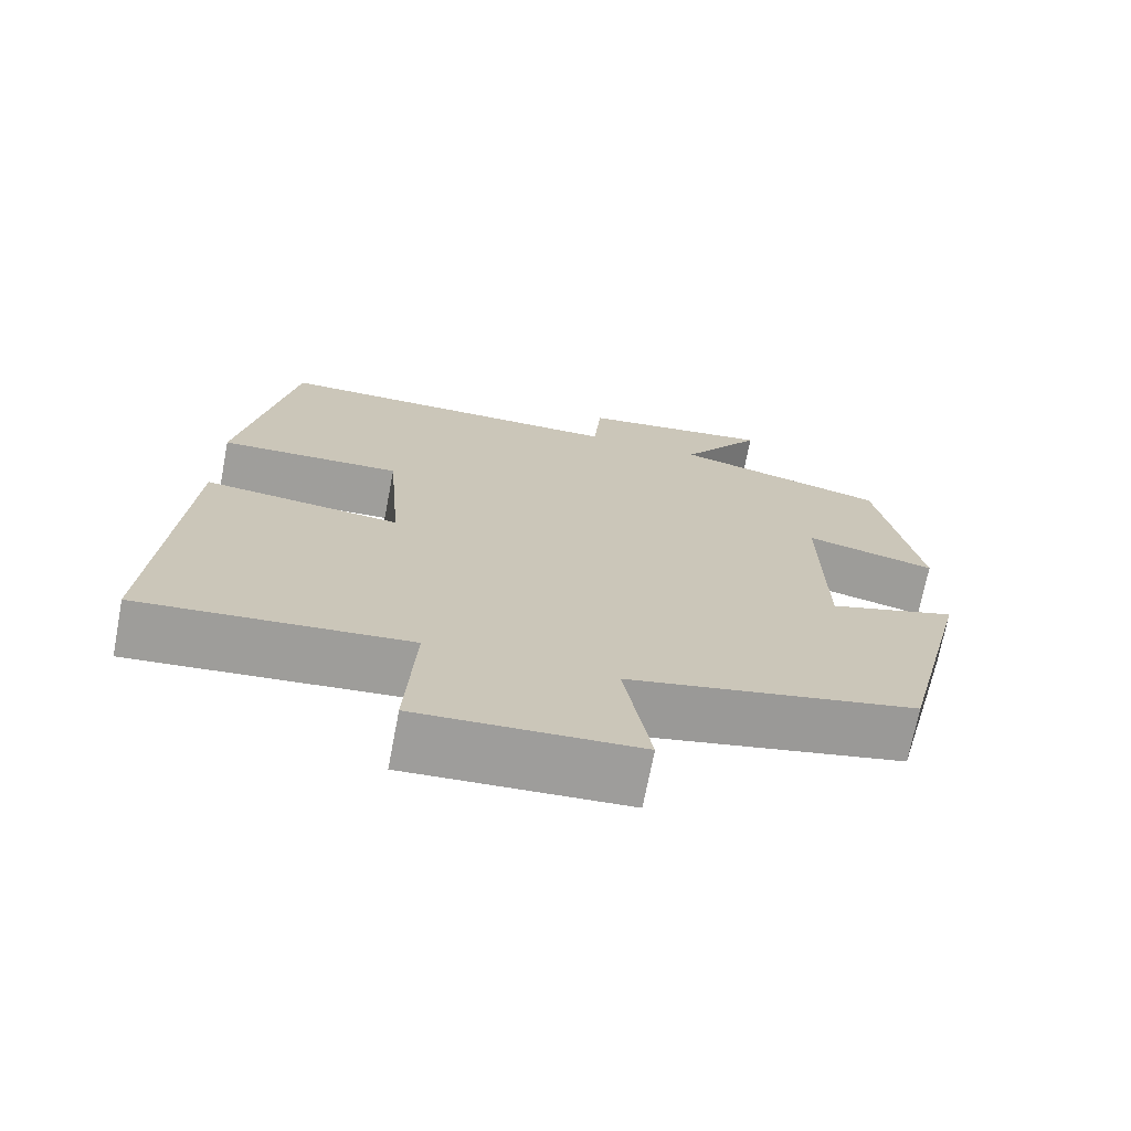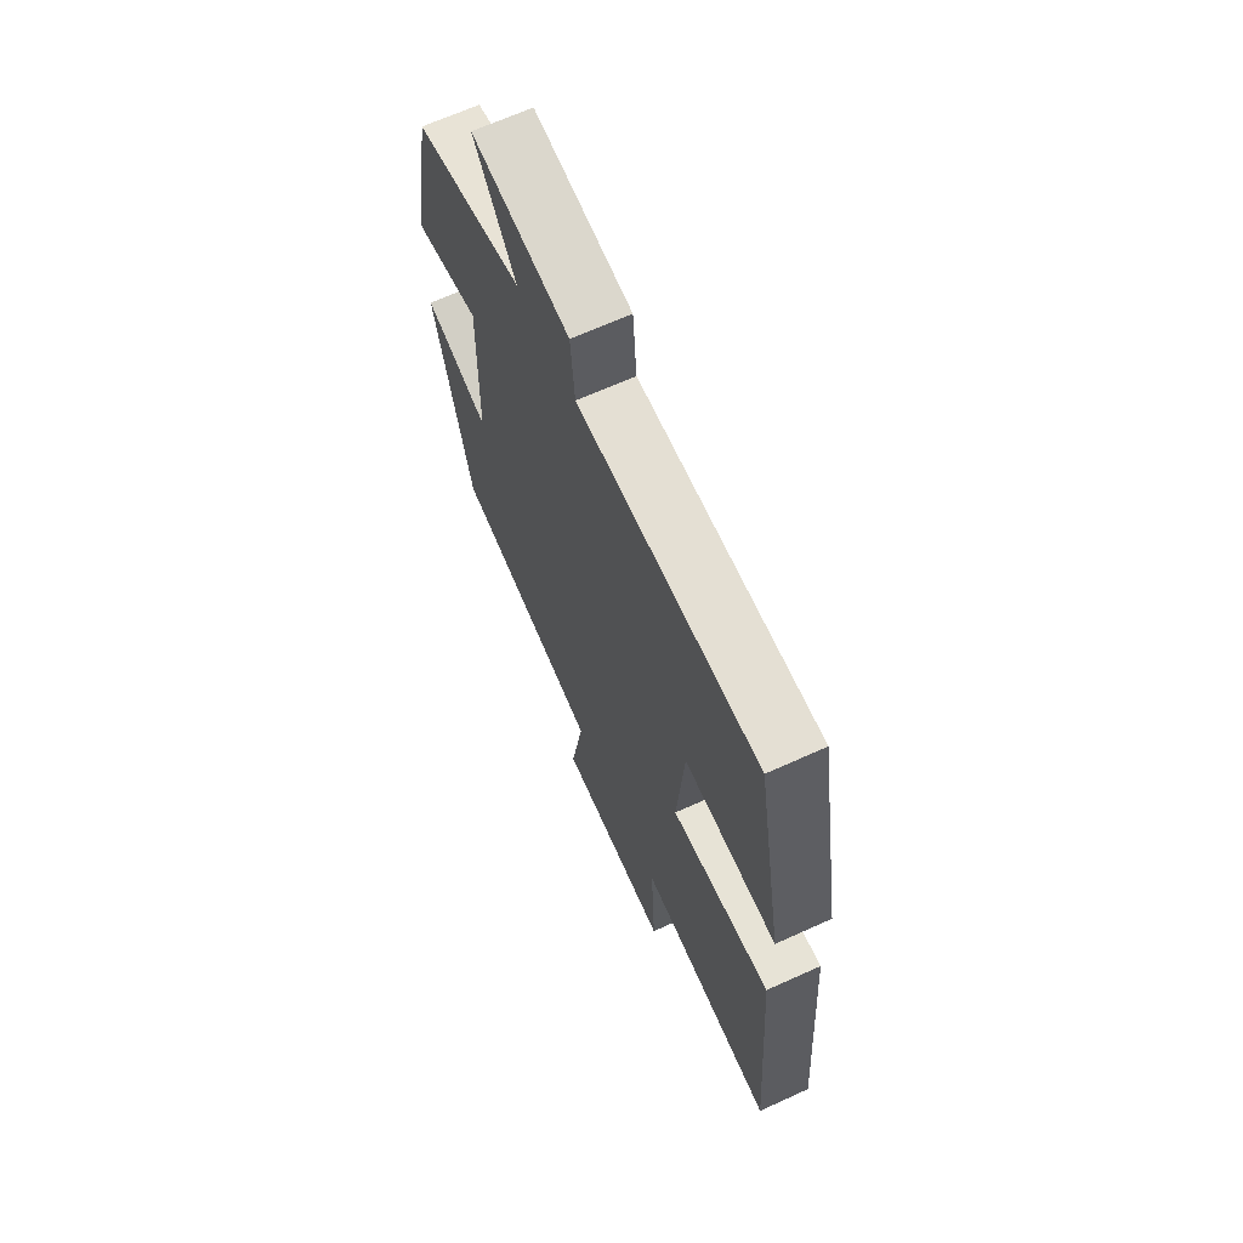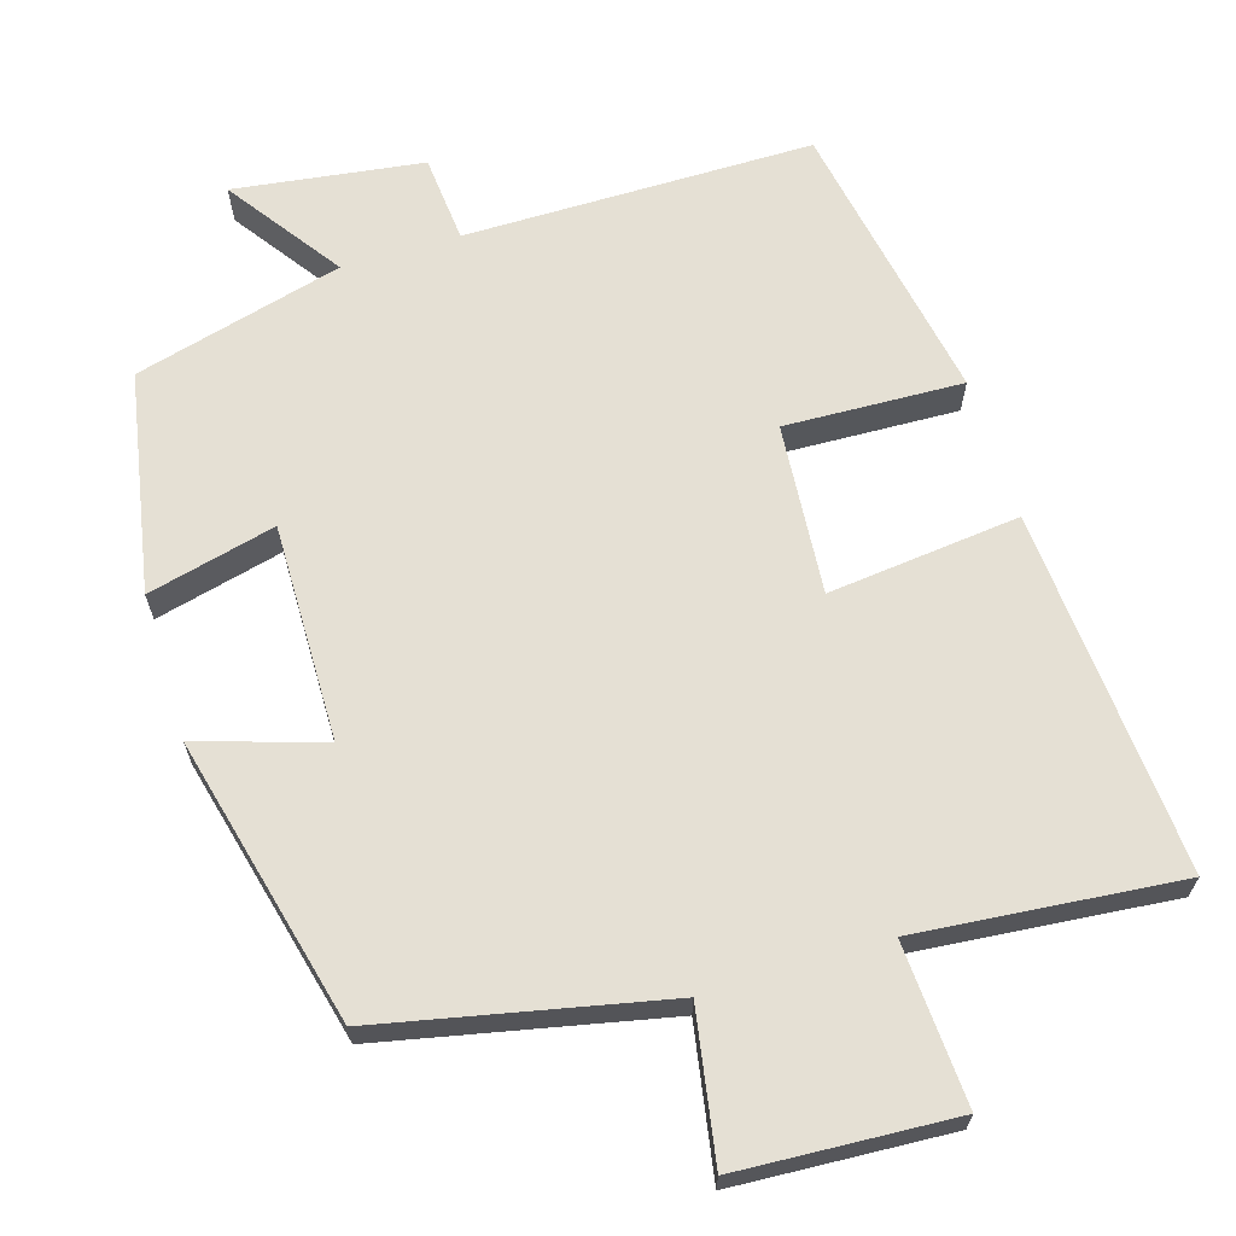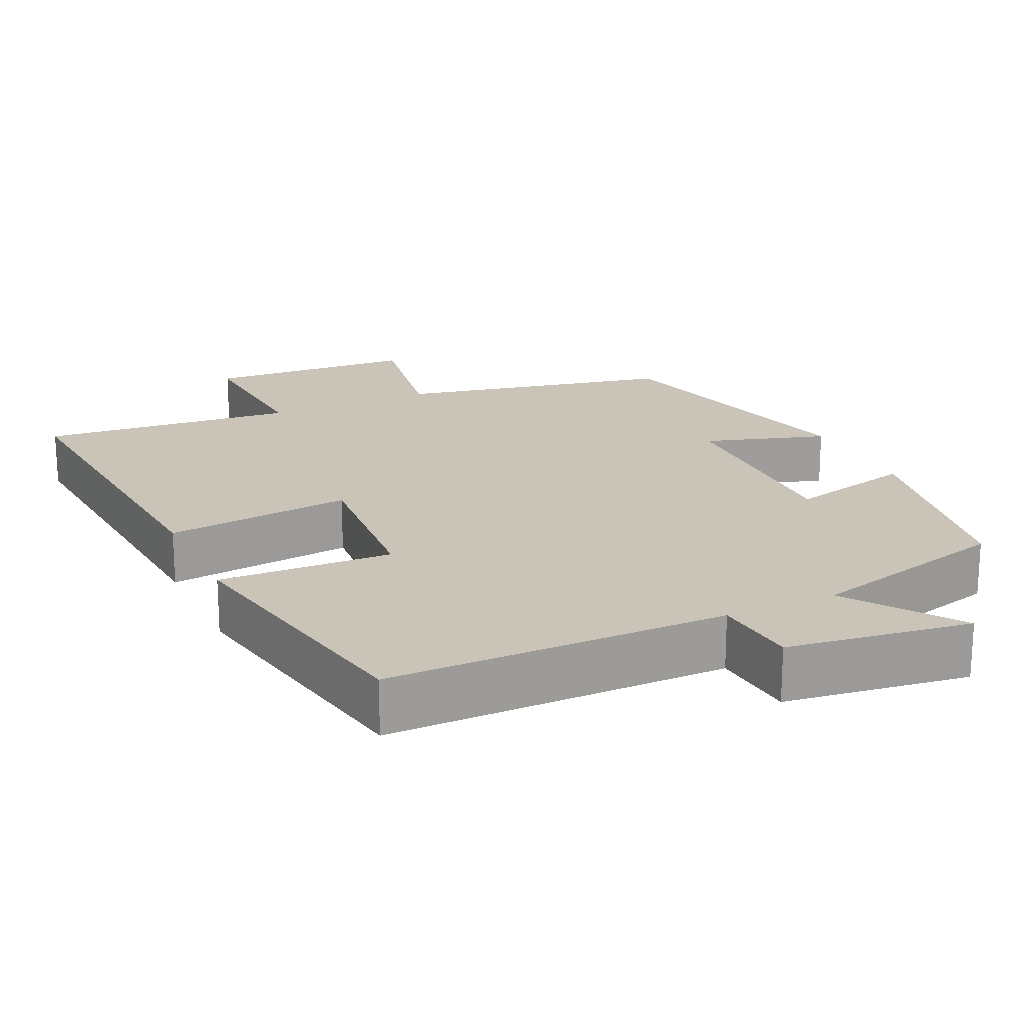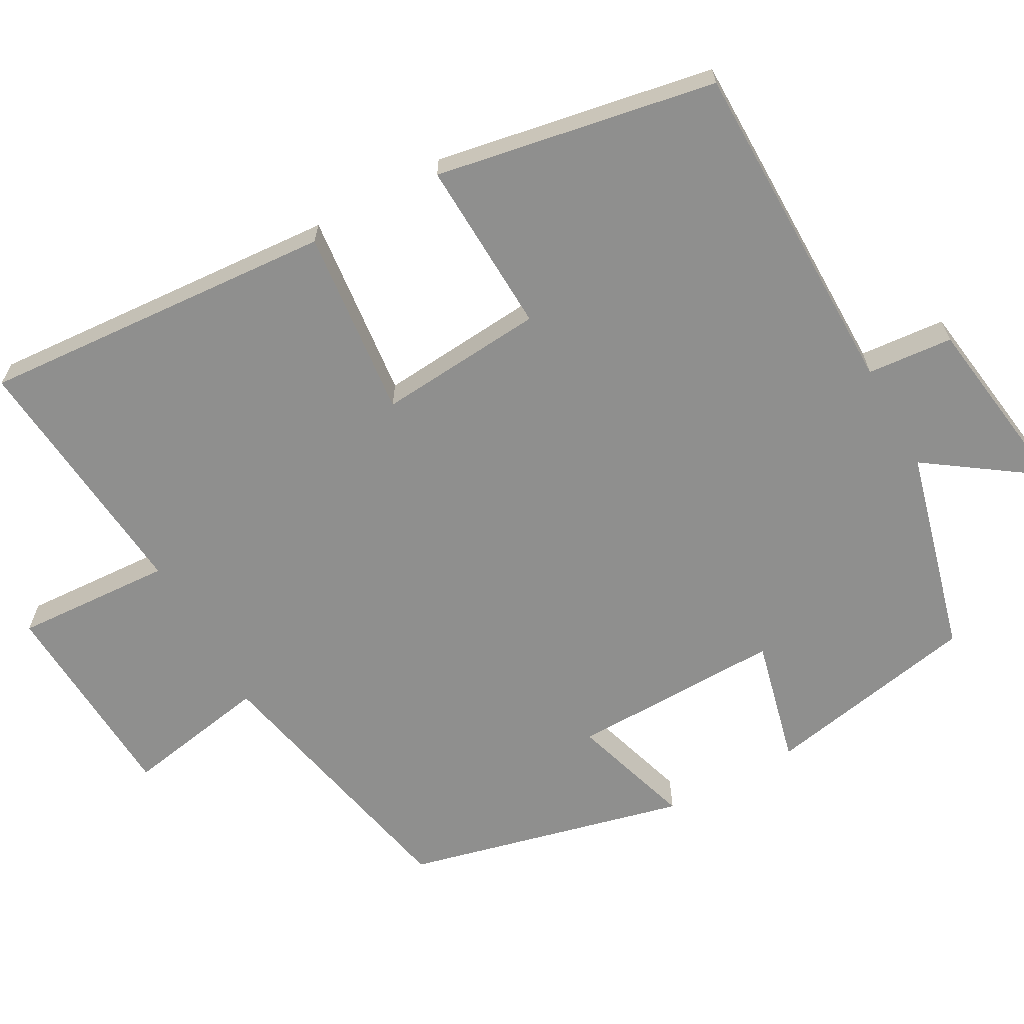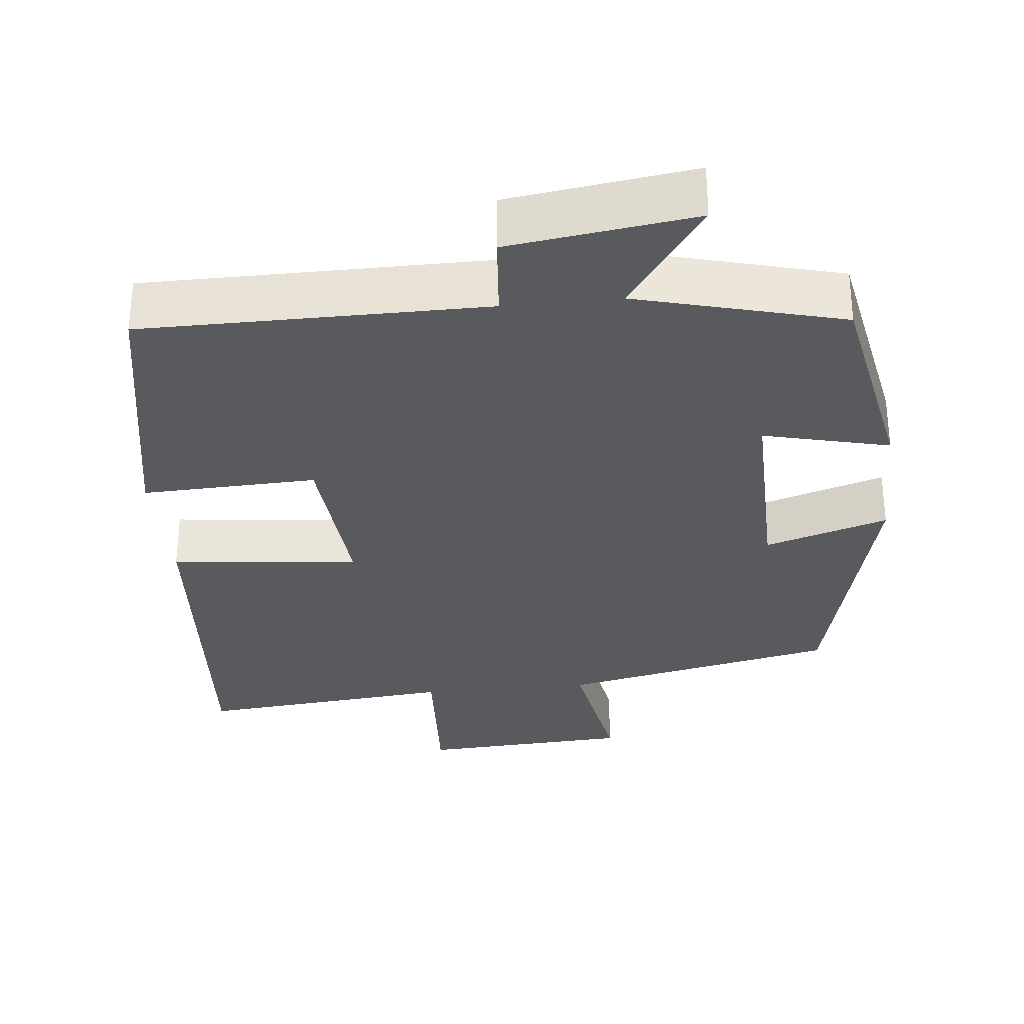
<metadata>
{"format":"obj","ext":"obj","renderer":"f3d","projection":"perspective","resolution":1024,"background":"white","views":[{"elev":-71.0,"azim":-10.9,"up":"+Z"},{"elev":66.6,"azim":-114.5,"up":"+Z"},{"elev":65.8,"azim":163.0,"up":"+Y"},{"elev":19.9,"azim":-25.1,"up":"+Y"},{"elev":-65.2,"azim":-60.9,"up":"+Y"},{"elev":-31.4,"azim":5.9,"up":"+Y"}]}
</metadata>
<code>
v -0.432 0.07 0.499
v 0.022 0.07 0.5
v 0.032 0.07 0.614
v 0.278 0.07 0.648
v 0.174 0.07 0.5
v 0.446 0.07 0.428
v 0.5 0.07 0.142
v 0.333 0.07 0.183
v 0.337 0.07 -0.099
v 0.5 0.07 -0.048
v 0.408 0.07 -0.422
v 0.041 0.07 -0.5
v 0.075 0.07 -0.693
v -0.205 0.07 -0.709
v -0.193 0.07 -0.5
v -0.534 0.07 -0.532
v -0.5 0.07 -0.059
v -0.25 0.07 -0.086
v -0.268 0.07 0.136
v -0.5 0.07 0.127
v -0.432 0 0.499
v 0.022 0 0.5
v 0.032 0 0.614
v 0.278 0 0.648
v 0.174 0 0.5
v 0.446 0 0.428
v 0.5 0 0.142
v 0.333 0 0.183
v 0.337 0 -0.099
v 0.5 0 -0.048
v 0.408 0 -0.422
v 0.041 0 -0.5
v 0.075 0 -0.693
v -0.205 0 -0.709
v -0.193 0 -0.5
v -0.534 0 -0.532
v -0.5 0 -0.059
v -0.25 0 -0.086
v -0.268 0 0.136
v -0.5 0 0.127
f 19 20 1 2
f 18 19 2
f 15 16 17 18
f 15 18 2
f 12 13 14 15
f 11 12 15
f 10 11 15
f 9 10 15
f 8 9 15 2
f 7 8 2
f 6 7 2
f 5 6 2
f 2 3 4 5
f 22 21 40 39
f 22 39 38
f 38 37 36 35
f 22 38 35
f 35 34 33 32
f 35 32 31
f 35 31 30
f 35 30 29
f 22 35 29 28
f 22 28 27
f 22 27 26
f 22 26 25
f 25 24 23 22
f 1 21 22 2
f 2 22 23 3
f 3 23 24 4
f 4 24 25 5
f 5 25 26 6
f 6 26 27 7
f 7 27 28 8
f 8 28 29 9
f 9 29 30 10
f 10 30 31 11
f 11 31 32 12
f 12 32 33 13
f 13 33 34 14
f 14 34 35 15
f 15 35 36 16
f 16 36 37 17
f 17 37 38 18
f 18 38 39 19
f 19 39 40 20
f 20 40 21 1

</code>
